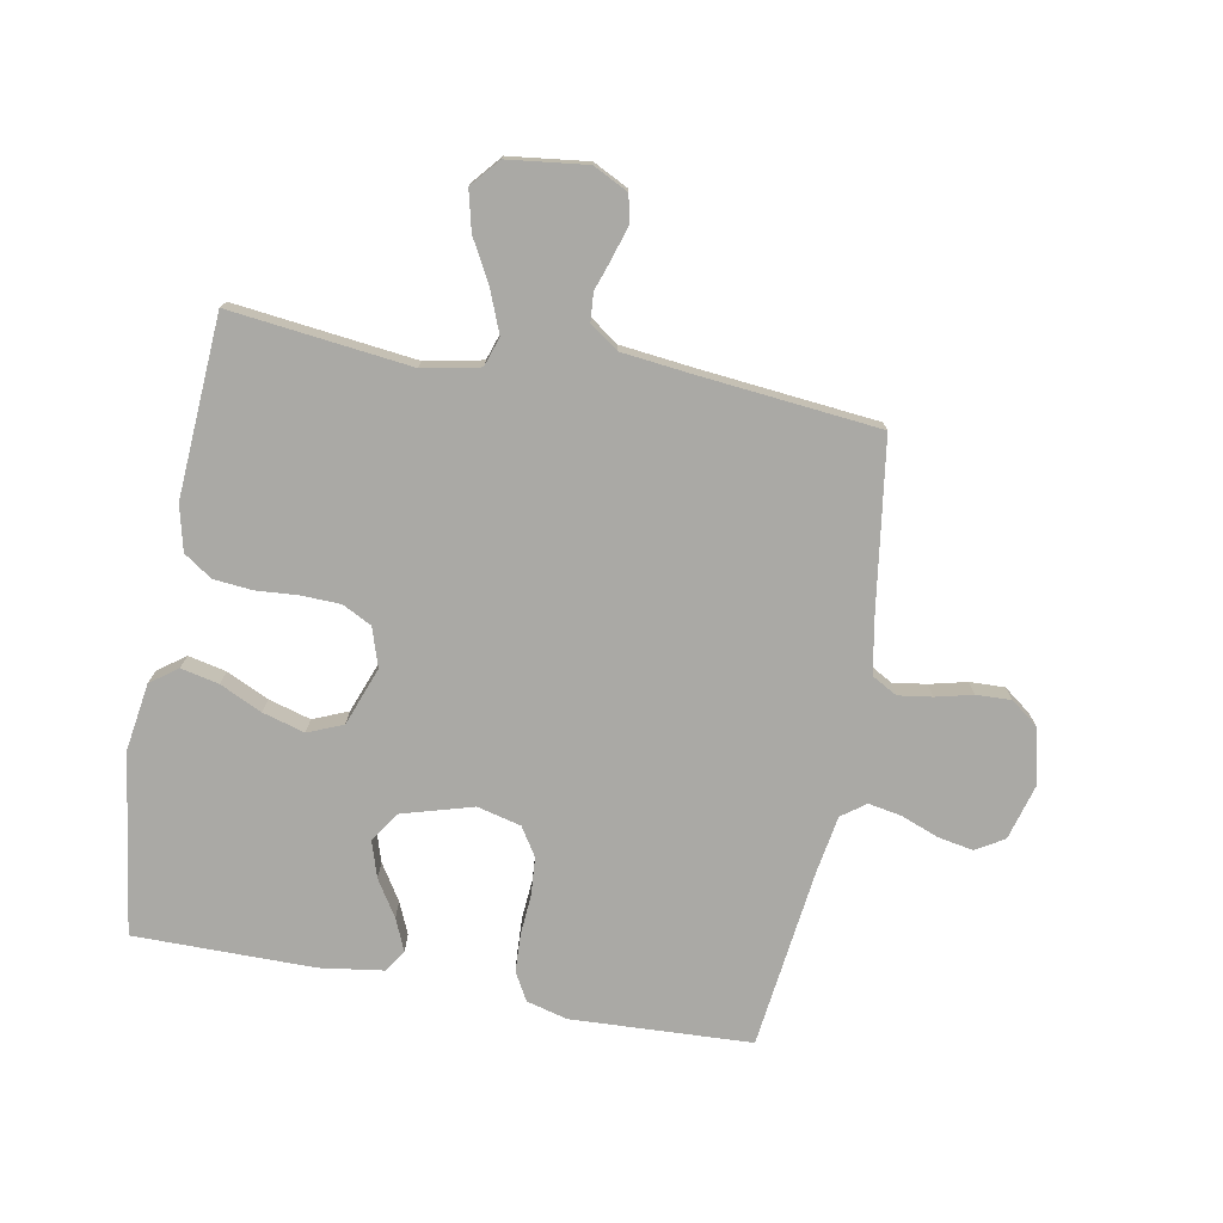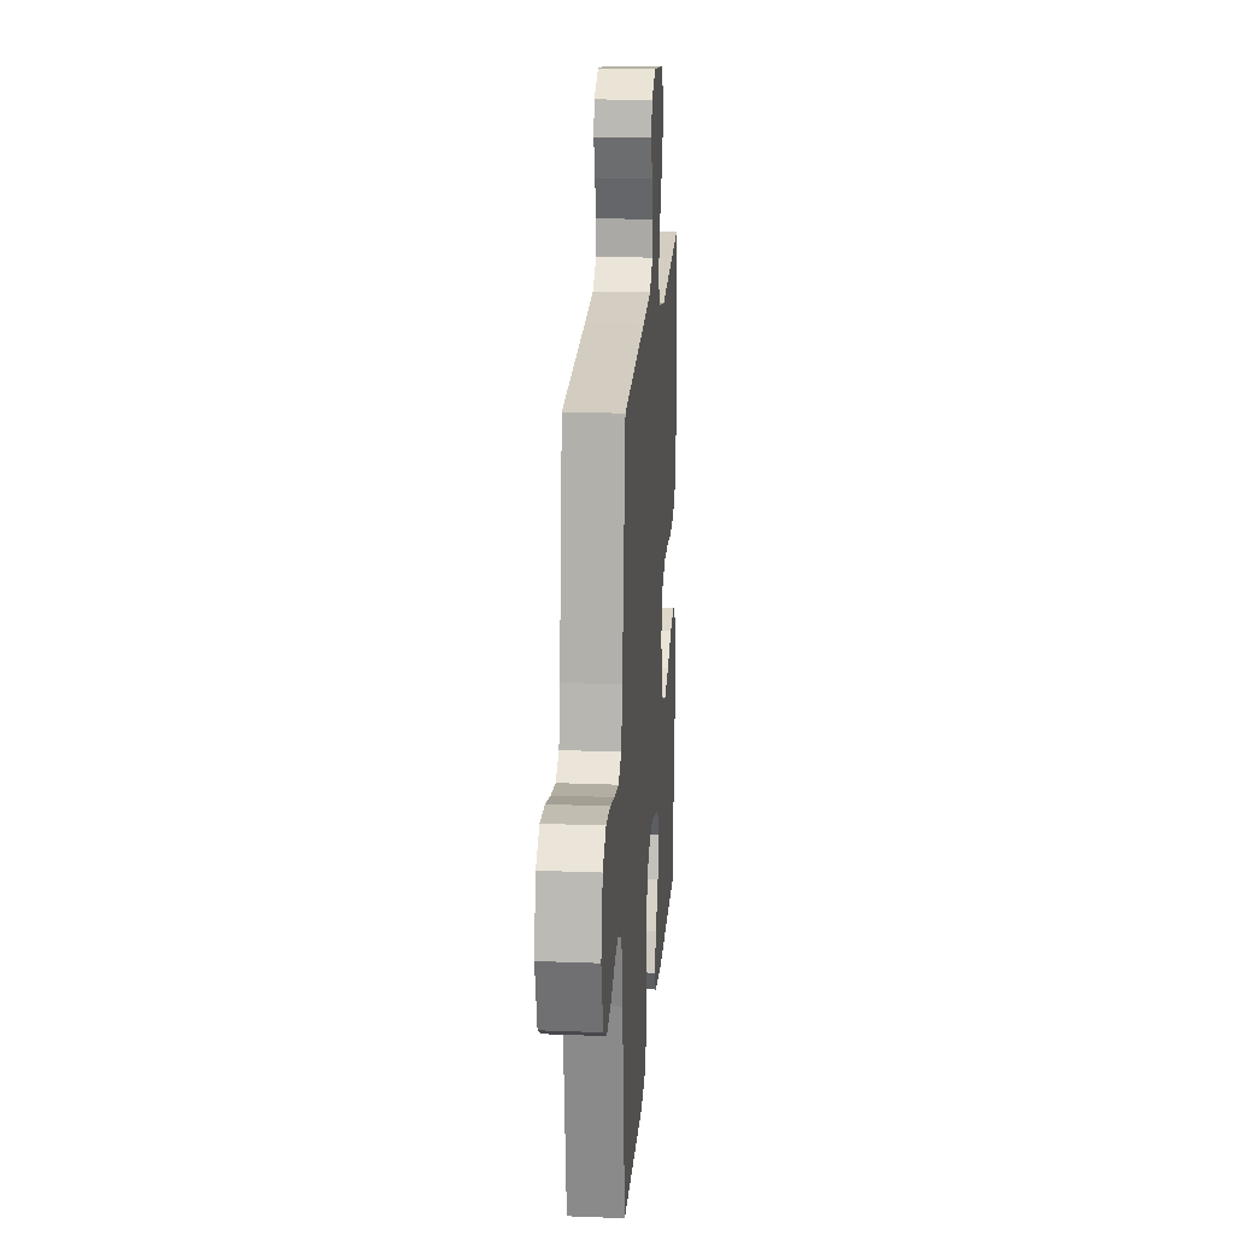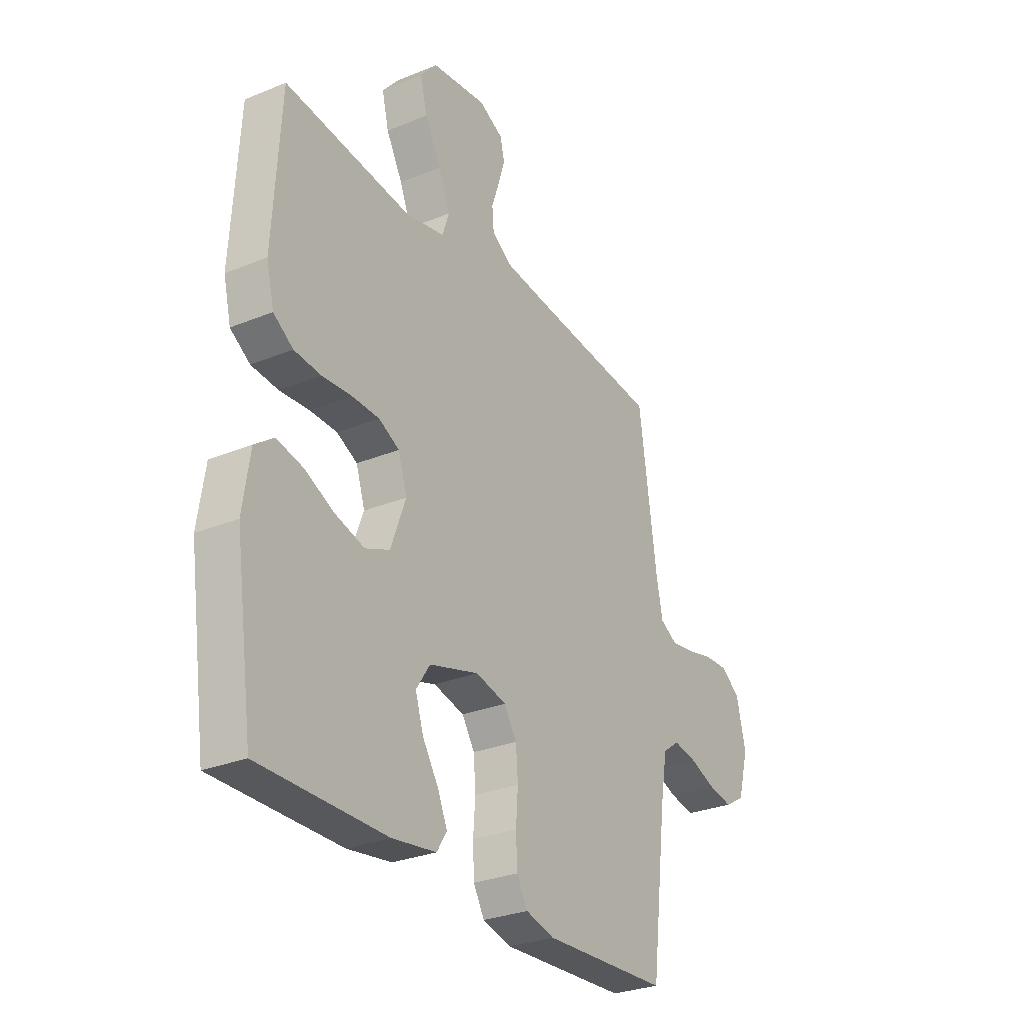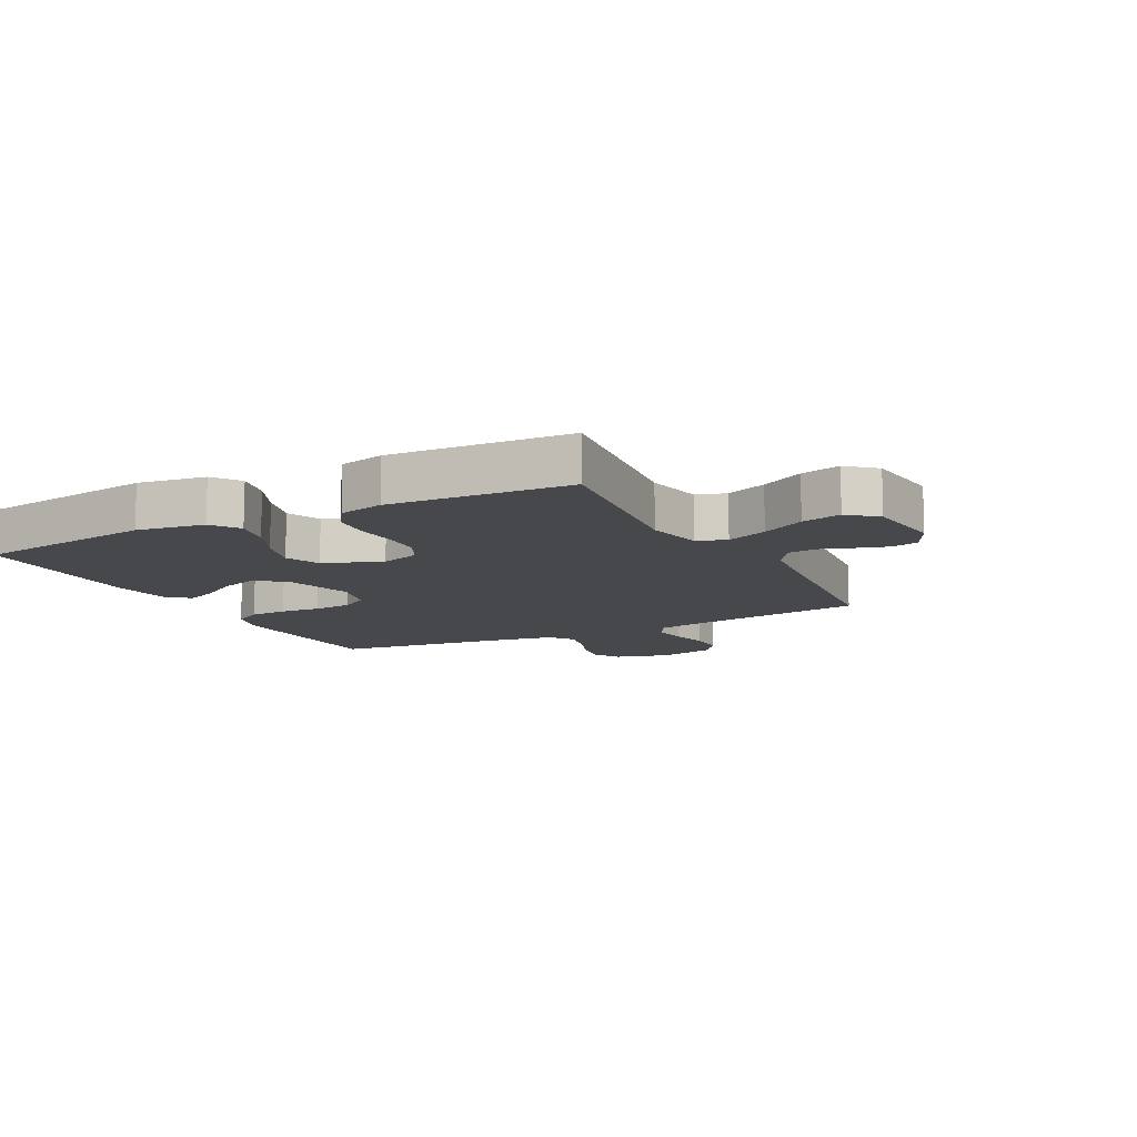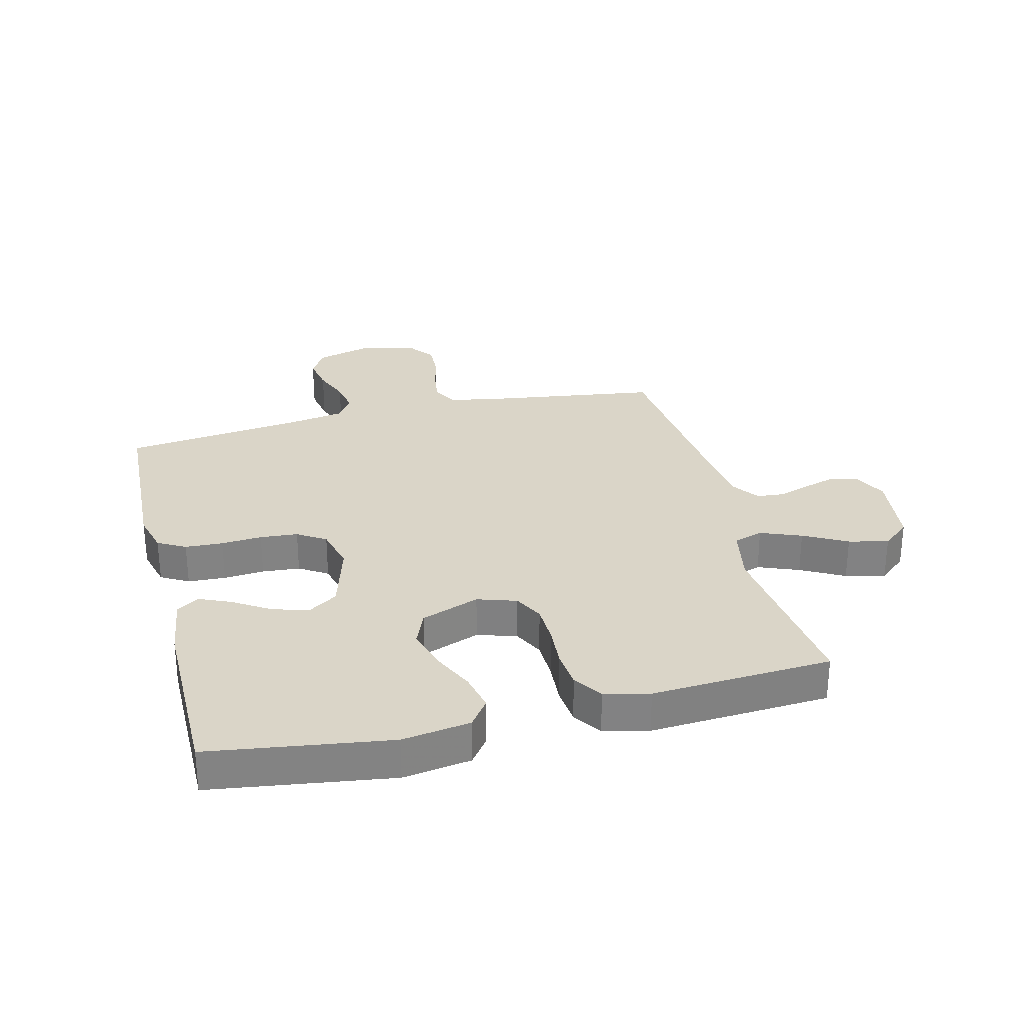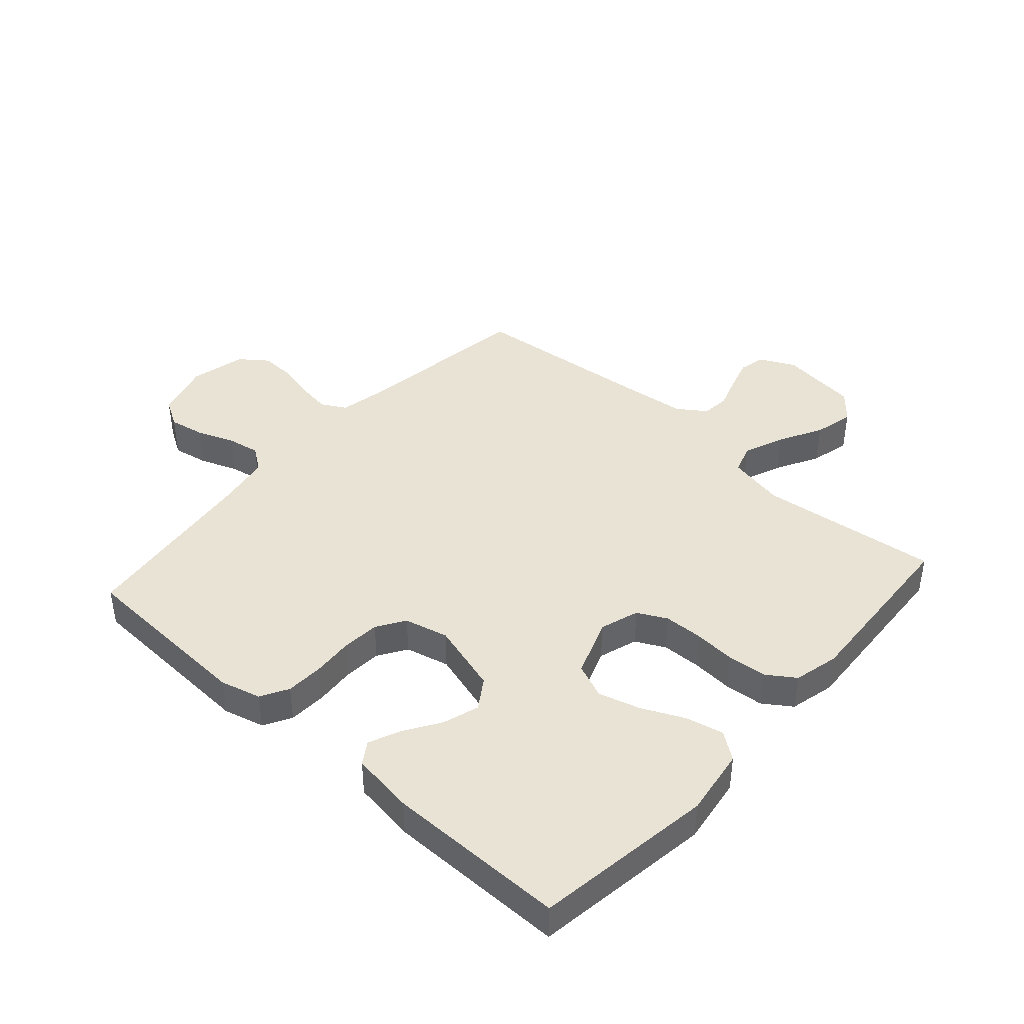
<metadata>
{"format":"obj","ext":"obj","renderer":"f3d","projection":"perspective","resolution":1024,"background":"white","views":[{"elev":-75.4,"azim":-10.5,"up":"+Y"},{"elev":18.8,"azim":94.3,"up":"+Z"},{"elev":-28.8,"azim":-58.5,"up":"+Z"},{"elev":-11.3,"azim":-62.6,"up":"+Y"},{"elev":29.3,"azim":-104.0,"up":"+Y"},{"elev":42.0,"azim":-138.2,"up":"+Y"}]}
</metadata>
<code>
v -0.5 0.07 -0.5
v -0.543 0.07 -0.2
v -0.526 0.07 -0.087
v -0.481 0.07 -0.054
v -0.418 0.07 -0.068
v -0.348 0.07 -0.101
v -0.278 0.07 -0.121
v -0.22 0.07 -0.097
v -0.184 0.07 0
v -0.205 0.07 0.065
v -0.254 0.07 0.09
v -0.319 0.07 0.092
v -0.389 0.07 0.087
v -0.453 0.07 0.093
v -0.5 0.07 0.125
v -0.518 0.07 0.2
v -0.5 0.07 0.5
v -0.2 0.07 0.465
v -0.105 0.07 0.484
v -0.089 0.07 0.533
v -0.116 0.07 0.601
v -0.155 0.07 0.673
v -0.171 0.07 0.739
v -0.131 0.07 0.786
v 0 0.07 0.802
v 0.058 0.07 0.773
v 0.068 0.07 0.729
v 0.052 0.07 0.676
v 0.034 0.07 0.623
v 0.038 0.07 0.576
v 0.085 0.07 0.543
v 0.2 0.07 0.53
v 0.5 0.07 0.5
v 0.543 0.07 0.2
v 0.558 0.07 0.125
v 0.599 0.07 0.102
v 0.655 0.07 0.11
v 0.717 0.07 0.125
v 0.775 0.07 0.127
v 0.82 0.07 0.093
v 0.842 0.07 0
v 0.816 0.07 -0.093
v 0.769 0.07 -0.121
v 0.71 0.07 -0.11
v 0.648 0.07 -0.086
v 0.593 0.07 -0.076
v 0.553 0.07 -0.105
v 0.537 0.07 -0.2
v 0.5 0.07 -0.5
v 0.2 0.07 -0.514
v 0.132 0.07 -0.496
v 0.106 0.07 -0.45
v 0.103 0.07 -0.387
v 0.108 0.07 -0.319
v 0.103 0.07 -0.256
v 0.073 0.07 -0.209
v 0 0.07 -0.191
v -0.118 0.07 -0.225
v -0.151 0.07 -0.275
v -0.132 0.07 -0.335
v -0.094 0.07 -0.395
v -0.071 0.07 -0.448
v -0.095 0.07 -0.485
v -0.2 0.07 -0.5
v -0.5 0 -0.5
v -0.543 0 -0.2
v -0.526 0 -0.087
v -0.481 0 -0.054
v -0.418 0 -0.068
v -0.348 0 -0.101
v -0.278 0 -0.121
v -0.22 0 -0.097
v -0.184 0 0
v -0.205 0 0.065
v -0.254 0 0.09
v -0.319 0 0.092
v -0.389 0 0.087
v -0.453 0 0.093
v -0.5 0 0.125
v -0.518 0 0.2
v -0.5 0 0.5
v -0.2 0 0.465
v -0.105 0 0.484
v -0.089 0 0.533
v -0.116 0 0.601
v -0.155 0 0.673
v -0.171 0 0.739
v -0.131 0 0.786
v 0 0 0.802
v 0.058 0 0.773
v 0.068 0 0.729
v 0.052 0 0.676
v 0.034 0 0.623
v 0.038 0 0.576
v 0.085 0 0.543
v 0.2 0 0.53
v 0.5 0 0.5
v 0.543 0 0.2
v 0.558 0 0.125
v 0.599 0 0.102
v 0.655 0 0.11
v 0.717 0 0.125
v 0.775 0 0.127
v 0.82 0 0.093
v 0.842 0 0
v 0.816 0 -0.093
v 0.769 0 -0.121
v 0.71 0 -0.11
v 0.648 0 -0.086
v 0.593 0 -0.076
v 0.553 0 -0.105
v 0.537 0 -0.2
v 0.5 0 -0.5
v 0.2 0 -0.514
v 0.132 0 -0.496
v 0.106 0 -0.45
v 0.103 0 -0.387
v 0.108 0 -0.319
v 0.103 0 -0.256
v 0.073 0 -0.209
v 0 0 -0.191
v -0.118 0 -0.225
v -0.151 0 -0.275
v -0.132 0 -0.335
v -0.094 0 -0.395
v -0.071 0 -0.448
v -0.095 0 -0.485
v -0.2 0 -0.5
f 4 5 6
f 3 4 6
f 2 3 6
f 1 2 6
f 64 1 6
f 63 64 6
f 62 63 6
f 61 62 6
f 60 61 6
f 59 60 6 7
f 58 59 7 8
f 57 58 8 9
f 56 57 9 10
f 52 53 54
f 51 52 54
f 50 51 54
f 49 50 54
f 48 49 54
f 47 48 54 55
f 46 47 55 56
f 43 44 45
f 42 43 45
f 41 42 45
f 40 41 45
f 39 40 45
f 38 39 45
f 37 38 45
f 36 37 45 46
f 46 56 10
f 36 46 10
f 35 36 10
f 32 33 34
f 35 10 11
f 34 35 11
f 32 34 11
f 31 32 11
f 27 28 29
f 26 27 29
f 25 26 29
f 24 25 29
f 23 24 29
f 22 23 29
f 21 22 29
f 20 21 29 30
f 19 20 30 31
f 16 17 18
f 15 16 18
f 14 15 18
f 13 14 18
f 12 13 18
f 12 18 19
f 11 12 19 31
f 70 69 68
f 70 68 67
f 70 67 66
f 70 66 65
f 70 65 128
f 70 128 127
f 70 127 126
f 70 126 125
f 70 125 124
f 71 70 124 123
f 72 71 123 122
f 73 72 122 121
f 74 73 121 120
f 118 117 116
f 118 116 115
f 118 115 114
f 118 114 113
f 118 113 112
f 119 118 112 111
f 120 119 111 110
f 109 108 107
f 109 107 106
f 109 106 105
f 109 105 104
f 109 104 103
f 109 103 102
f 109 102 101
f 110 109 101 100
f 74 120 110
f 74 110 100
f 74 100 99
f 98 97 96
f 75 74 99
f 75 99 98
f 75 98 96
f 75 96 95
f 93 92 91
f 93 91 90
f 93 90 89
f 93 89 88
f 93 88 87
f 93 87 86
f 93 86 85
f 94 93 85 84
f 95 94 84 83
f 82 81 80
f 82 80 79
f 82 79 78
f 82 78 77
f 82 77 76
f 83 82 76
f 95 83 76 75
f 1 65 66 2
f 2 66 67 3
f 3 67 68 4
f 4 68 69 5
f 5 69 70 6
f 6 70 71 7
f 7 71 72 8
f 8 72 73 9
f 9 73 74 10
f 10 74 75 11
f 11 75 76 12
f 12 76 77 13
f 13 77 78 14
f 14 78 79 15
f 15 79 80 16
f 16 80 81 17
f 17 81 82 18
f 18 82 83 19
f 19 83 84 20
f 20 84 85 21
f 21 85 86 22
f 22 86 87 23
f 23 87 88 24
f 24 88 89 25
f 25 89 90 26
f 26 90 91 27
f 27 91 92 28
f 28 92 93 29
f 29 93 94 30
f 30 94 95 31
f 31 95 96 32
f 32 96 97 33
f 33 97 98 34
f 34 98 99 35
f 35 99 100 36
f 36 100 101 37
f 37 101 102 38
f 38 102 103 39
f 39 103 104 40
f 40 104 105 41
f 41 105 106 42
f 42 106 107 43
f 43 107 108 44
f 44 108 109 45
f 45 109 110 46
f 46 110 111 47
f 47 111 112 48
f 48 112 113 49
f 49 113 114 50
f 50 114 115 51
f 51 115 116 52
f 52 116 117 53
f 53 117 118 54
f 54 118 119 55
f 55 119 120 56
f 56 120 121 57
f 57 121 122 58
f 58 122 123 59
f 59 123 124 60
f 60 124 125 61
f 61 125 126 62
f 62 126 127 63
f 63 127 128 64
f 64 128 65 1

</code>
